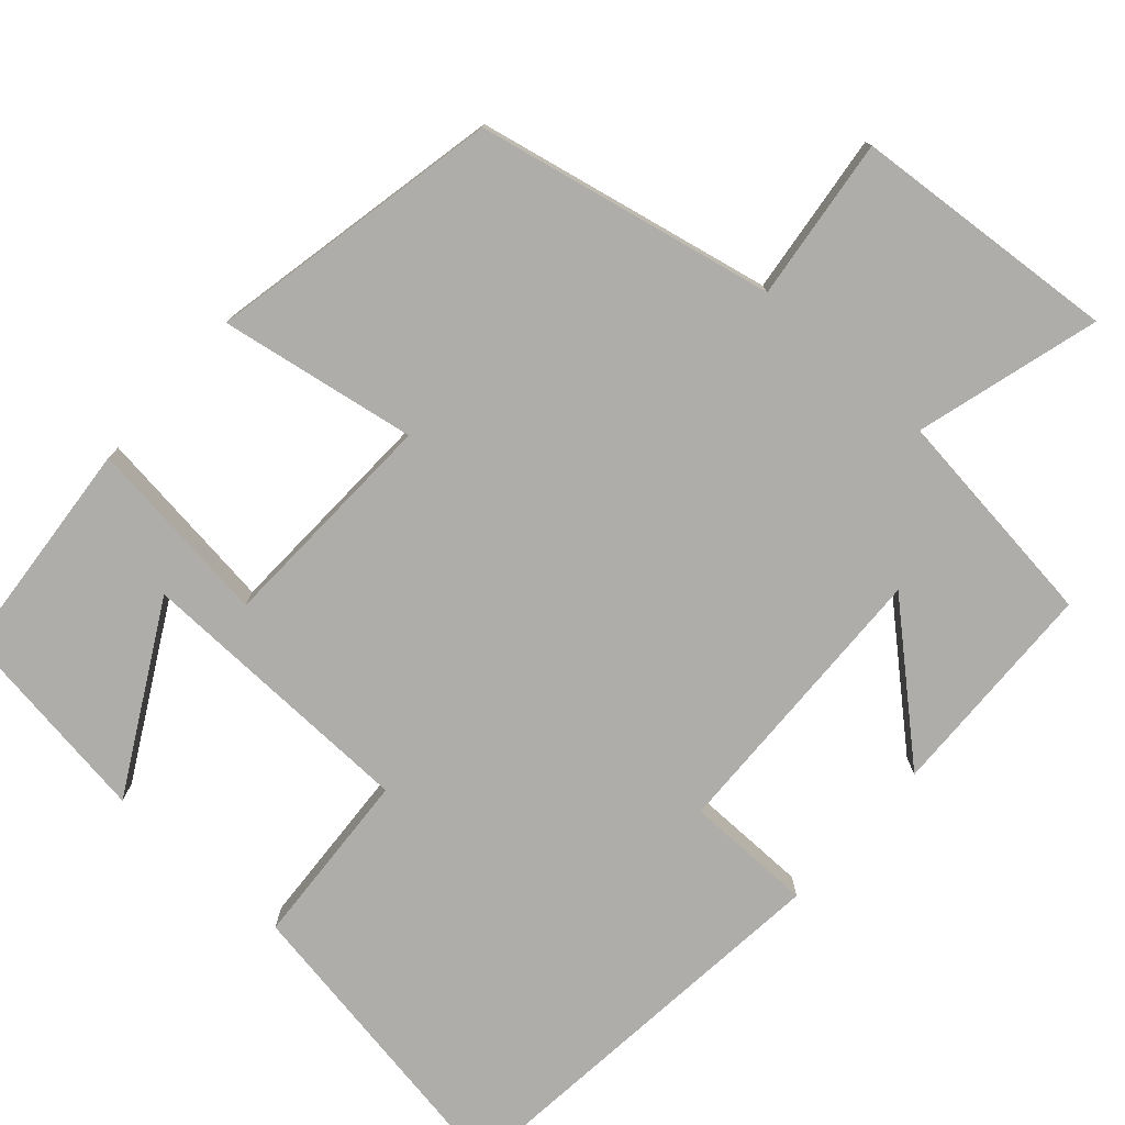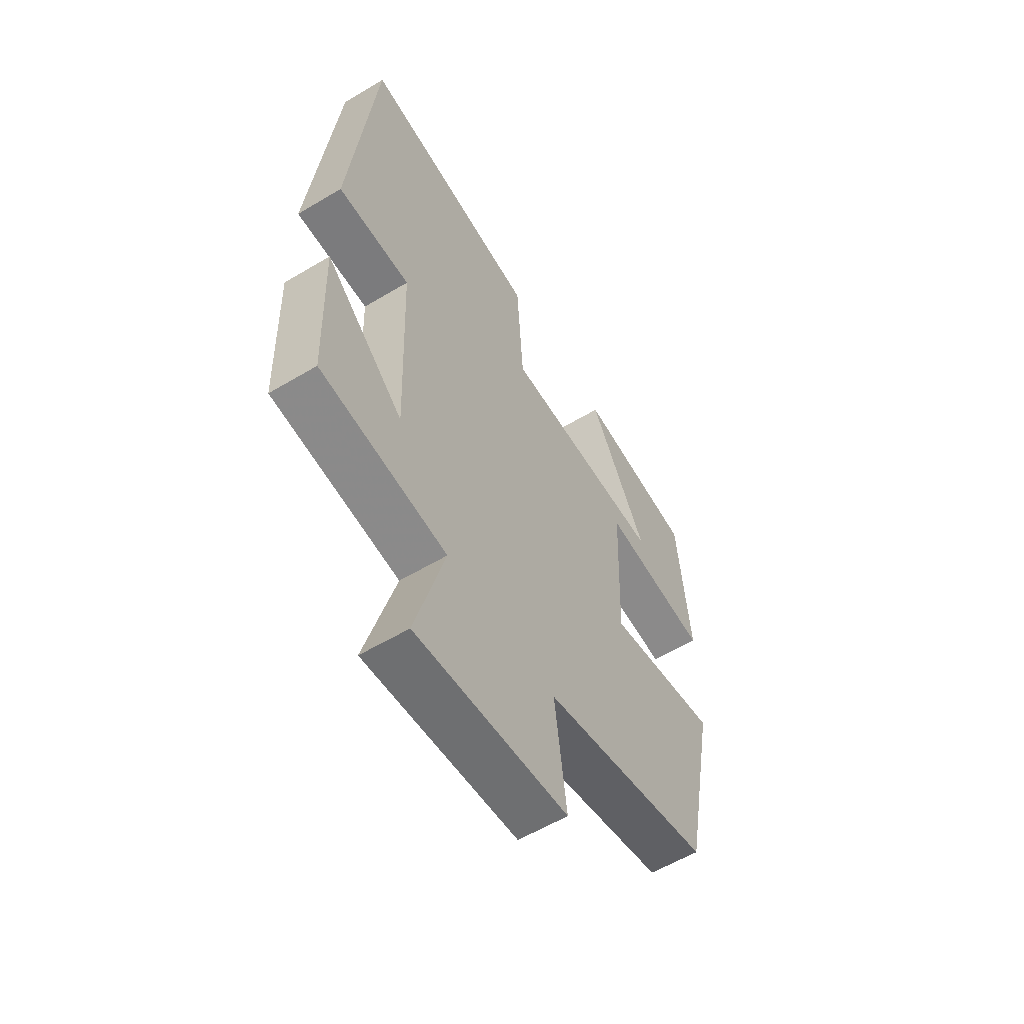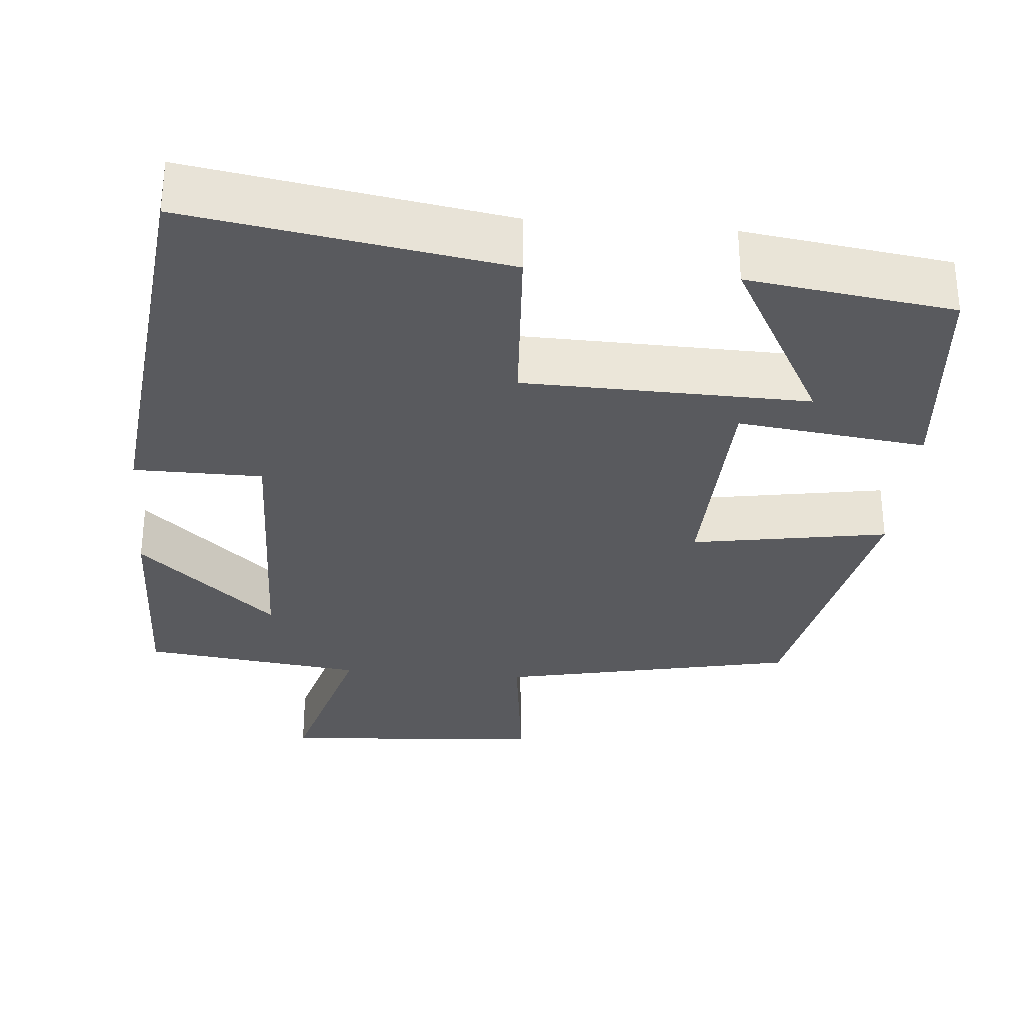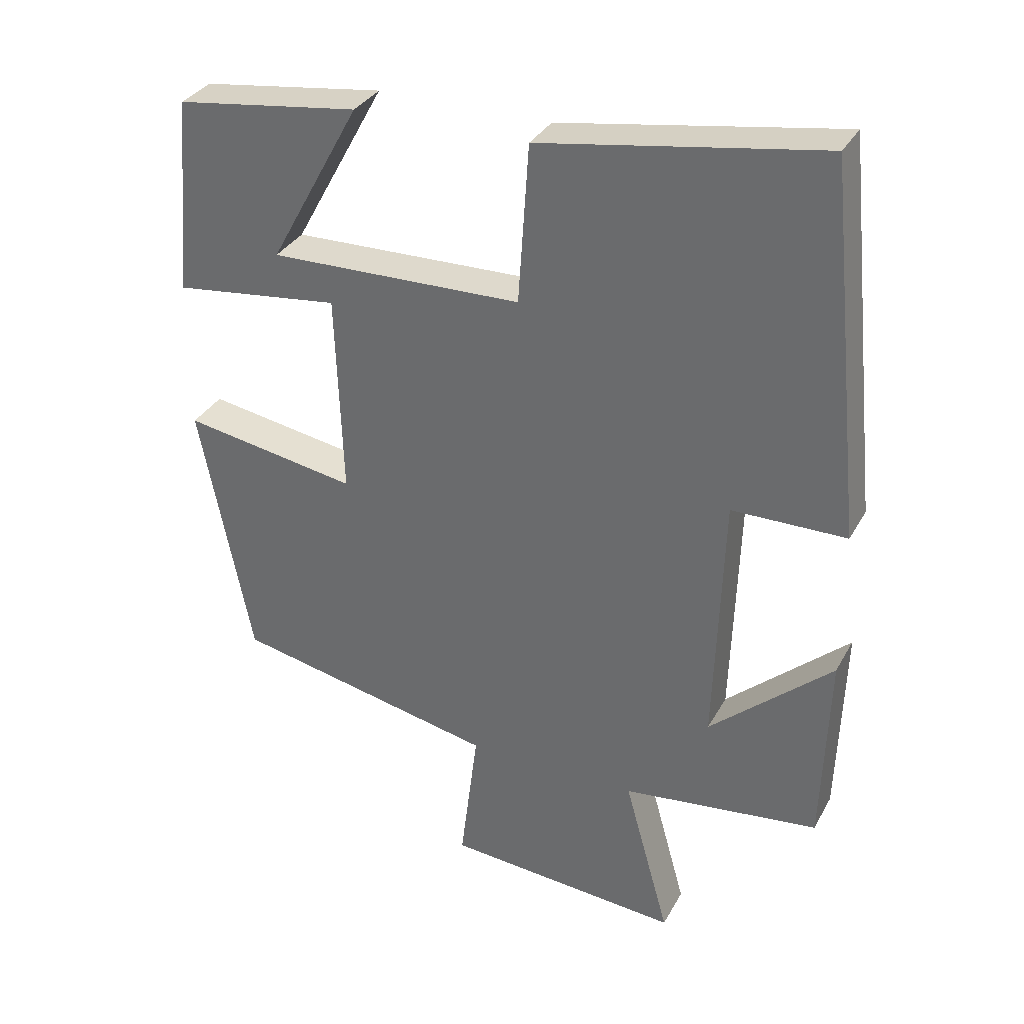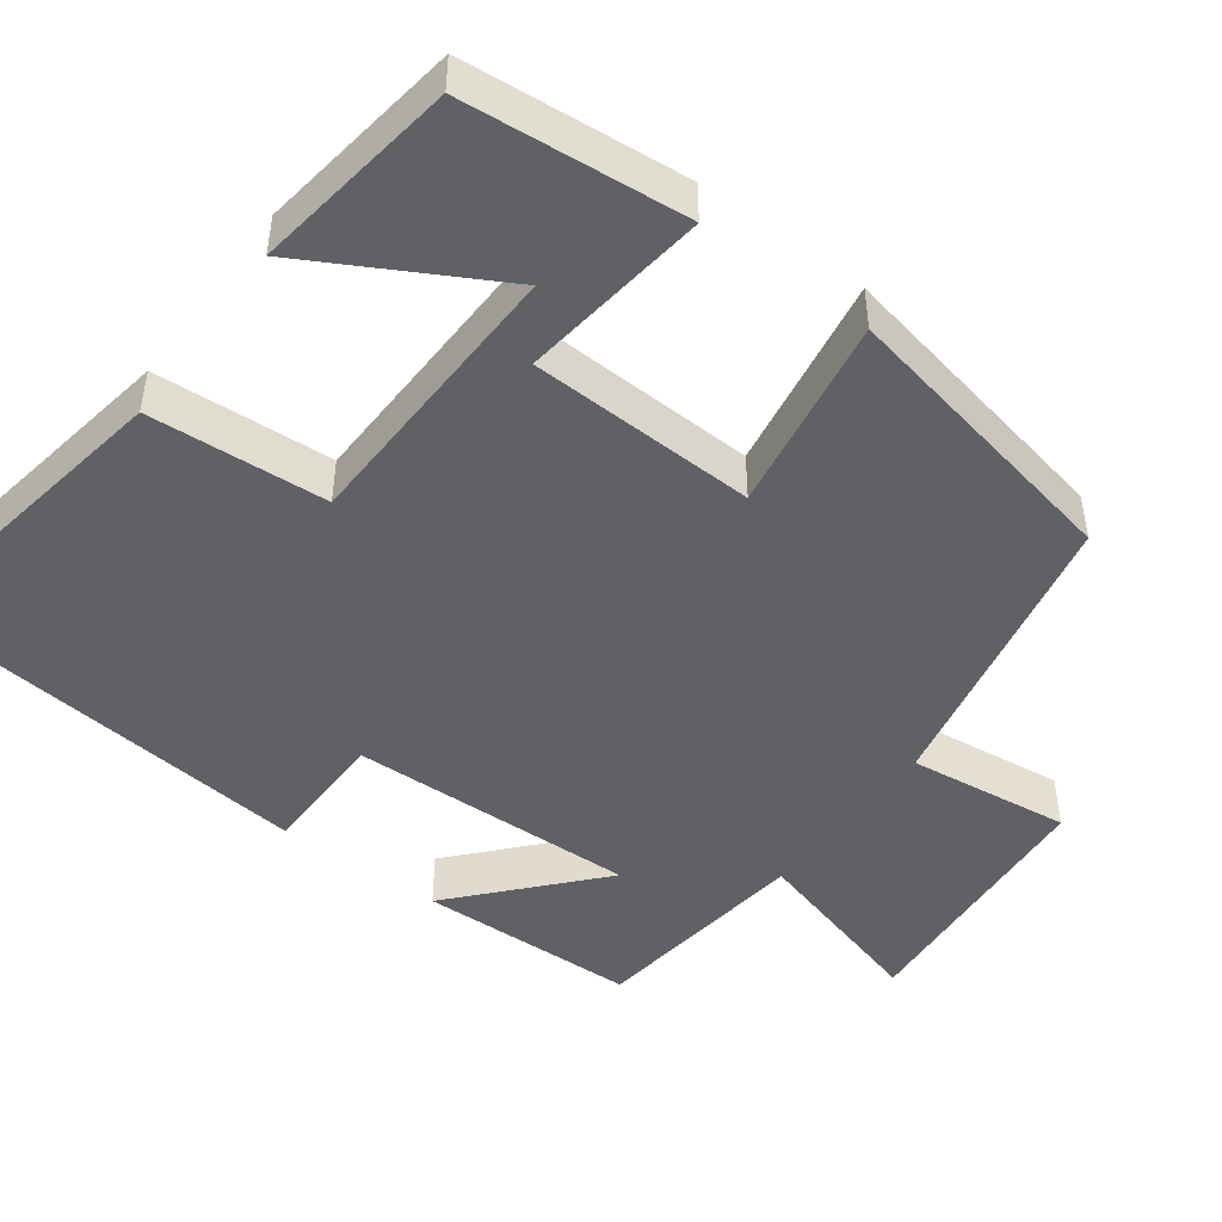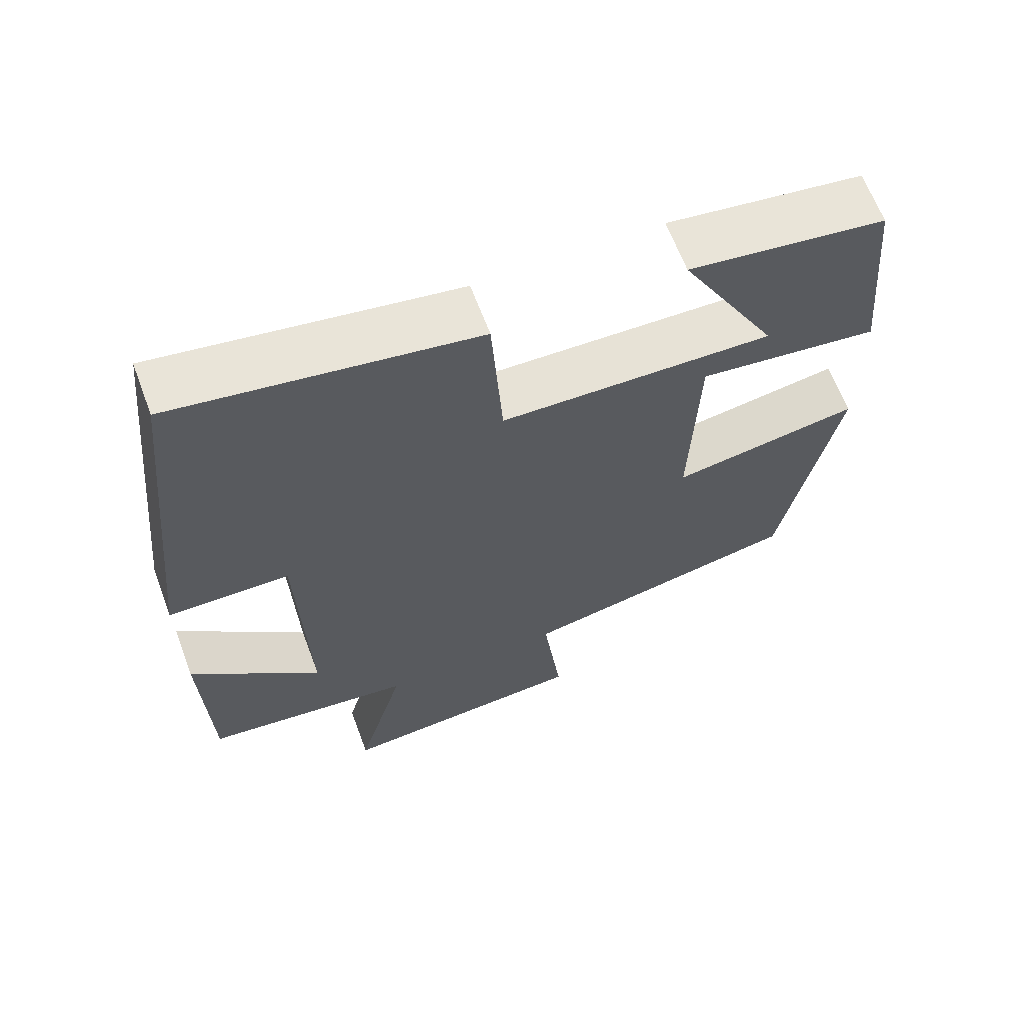
<metadata>
{"format":"obj","ext":"obj","renderer":"f3d","projection":"perspective","resolution":1024,"background":"white","views":[{"elev":-77.3,"azim":138.1,"up":"+Y"},{"elev":-58.3,"azim":-58.3,"up":"+Z"},{"elev":-31.5,"azim":-5.1,"up":"+Y"},{"elev":33.1,"azim":-155.0,"up":"+Z"},{"elev":-46.9,"azim":53.3,"up":"+Y"},{"elev":64.6,"azim":-20.5,"up":"+Z"}]}
</metadata>
<code>
v 0.474 0.07 0.464
v 0.5 0.07 0.178
v 0.258 0.07 0.207
v 0.248 0.07 -0.085
v 0.5 0.07 -0.042
v 0.425 0.07 -0.419
v 0.044 0.07 -0.5
v 0.07 0.07 -0.709
v -0.272 0.07 -0.737
v -0.206 0.07 -0.5
v -0.491 0.07 -0.466
v -0.5 0.07 -0.183
v -0.323 0.07 -0.34
v -0.335 0.07 0.03
v -0.5 0.07 0.031
v -0.445 0.07 0.565
v -0.04 0.07 0.5
v -0.025 0.07 0.271
v 0.341 0.07 0.263
v 0.21 0.07 0.5
v 0.474 0 0.464
v 0.5 0 0.178
v 0.258 0 0.207
v 0.248 0 -0.085
v 0.5 0 -0.042
v 0.425 0 -0.419
v 0.044 0 -0.5
v 0.07 0 -0.709
v -0.272 0 -0.737
v -0.206 0 -0.5
v -0.491 0 -0.466
v -0.5 0 -0.183
v -0.323 0 -0.34
v -0.335 0 0.03
v -0.5 0 0.031
v -0.445 0 0.565
v -0.04 0 0.5
v -0.025 0 0.271
v 0.341 0 0.263
v 0.21 0 0.5
f 19 20 1 2
f 18 19 2 3
f 16 17 18
f 15 16 18
f 14 15 18
f 18 3 4
f 14 18 4
f 13 14 4
f 10 11 12 13
f 5 6 7
f 4 5 7
f 13 4 7
f 10 13 7
f 7 8 9 10
f 22 21 40 39
f 23 22 39 38
f 38 37 36
f 38 36 35
f 38 35 34
f 24 23 38
f 24 38 34
f 24 34 33
f 33 32 31 30
f 27 26 25
f 27 25 24
f 27 24 33
f 27 33 30
f 30 29 28 27
f 1 21 22 2
f 2 22 23 3
f 3 23 24 4
f 4 24 25 5
f 5 25 26 6
f 6 26 27 7
f 7 27 28 8
f 8 28 29 9
f 9 29 30 10
f 10 30 31 11
f 11 31 32 12
f 12 32 33 13
f 13 33 34 14
f 14 34 35 15
f 15 35 36 16
f 16 36 37 17
f 17 37 38 18
f 18 38 39 19
f 19 39 40 20
f 20 40 21 1

</code>
